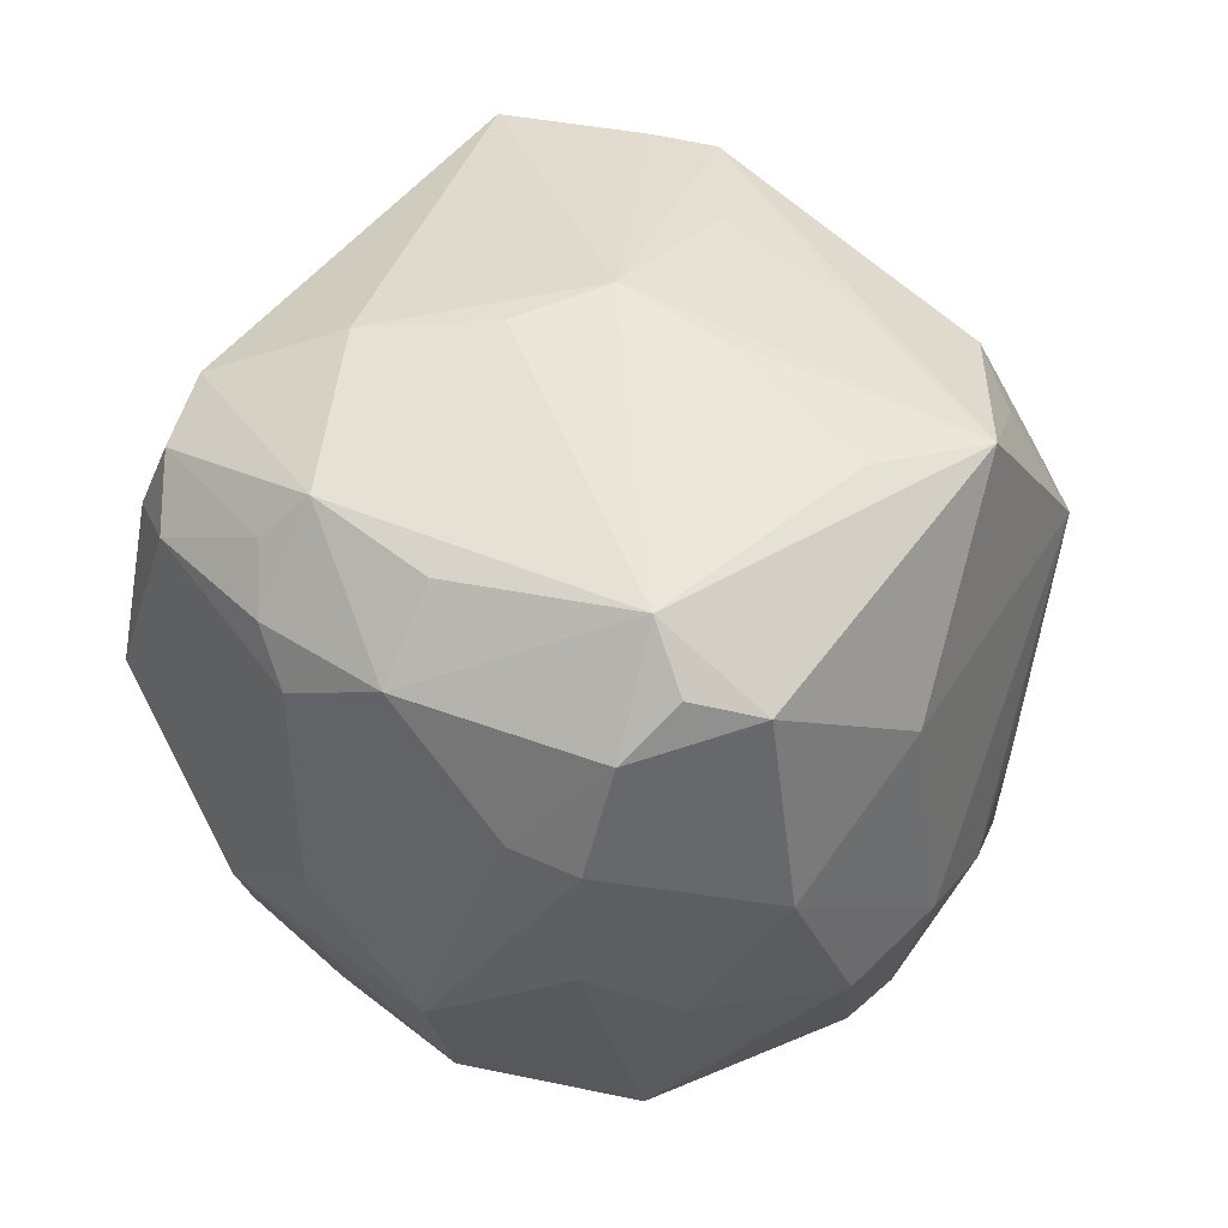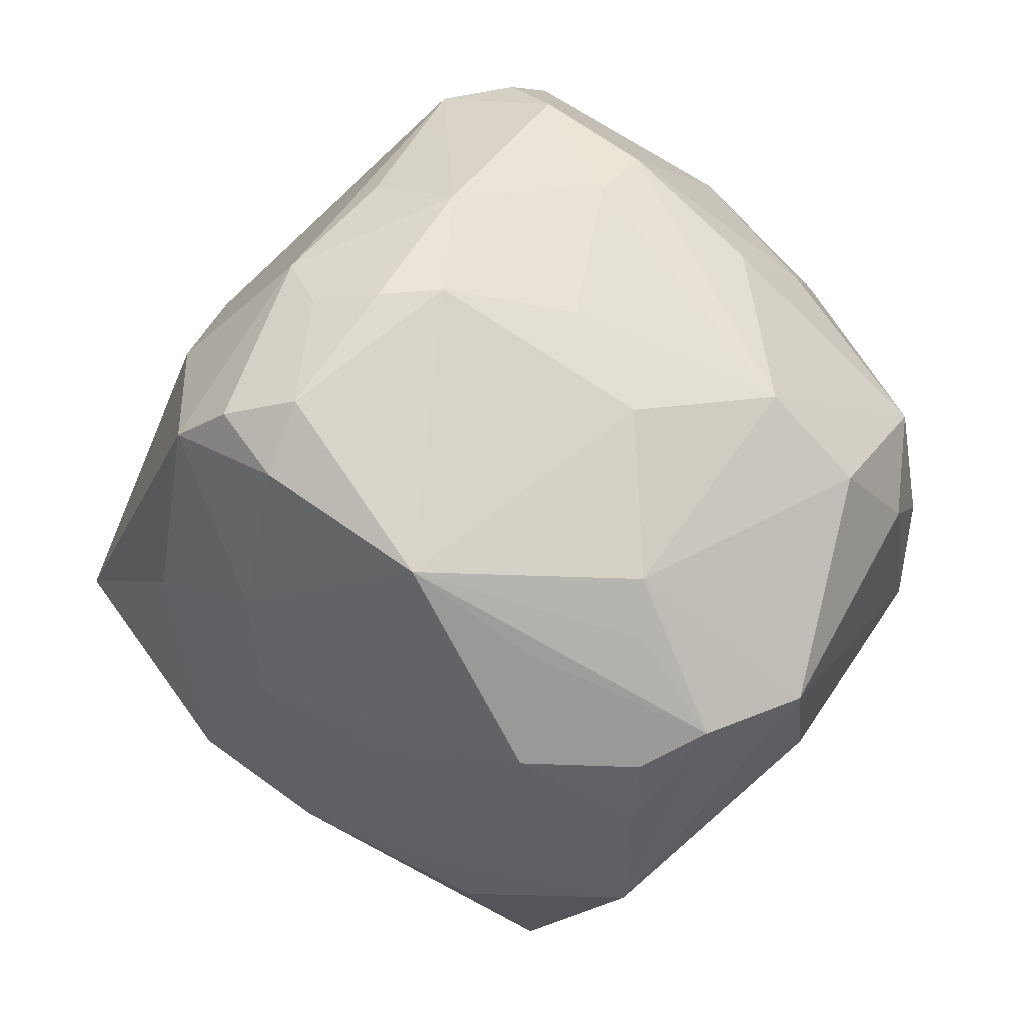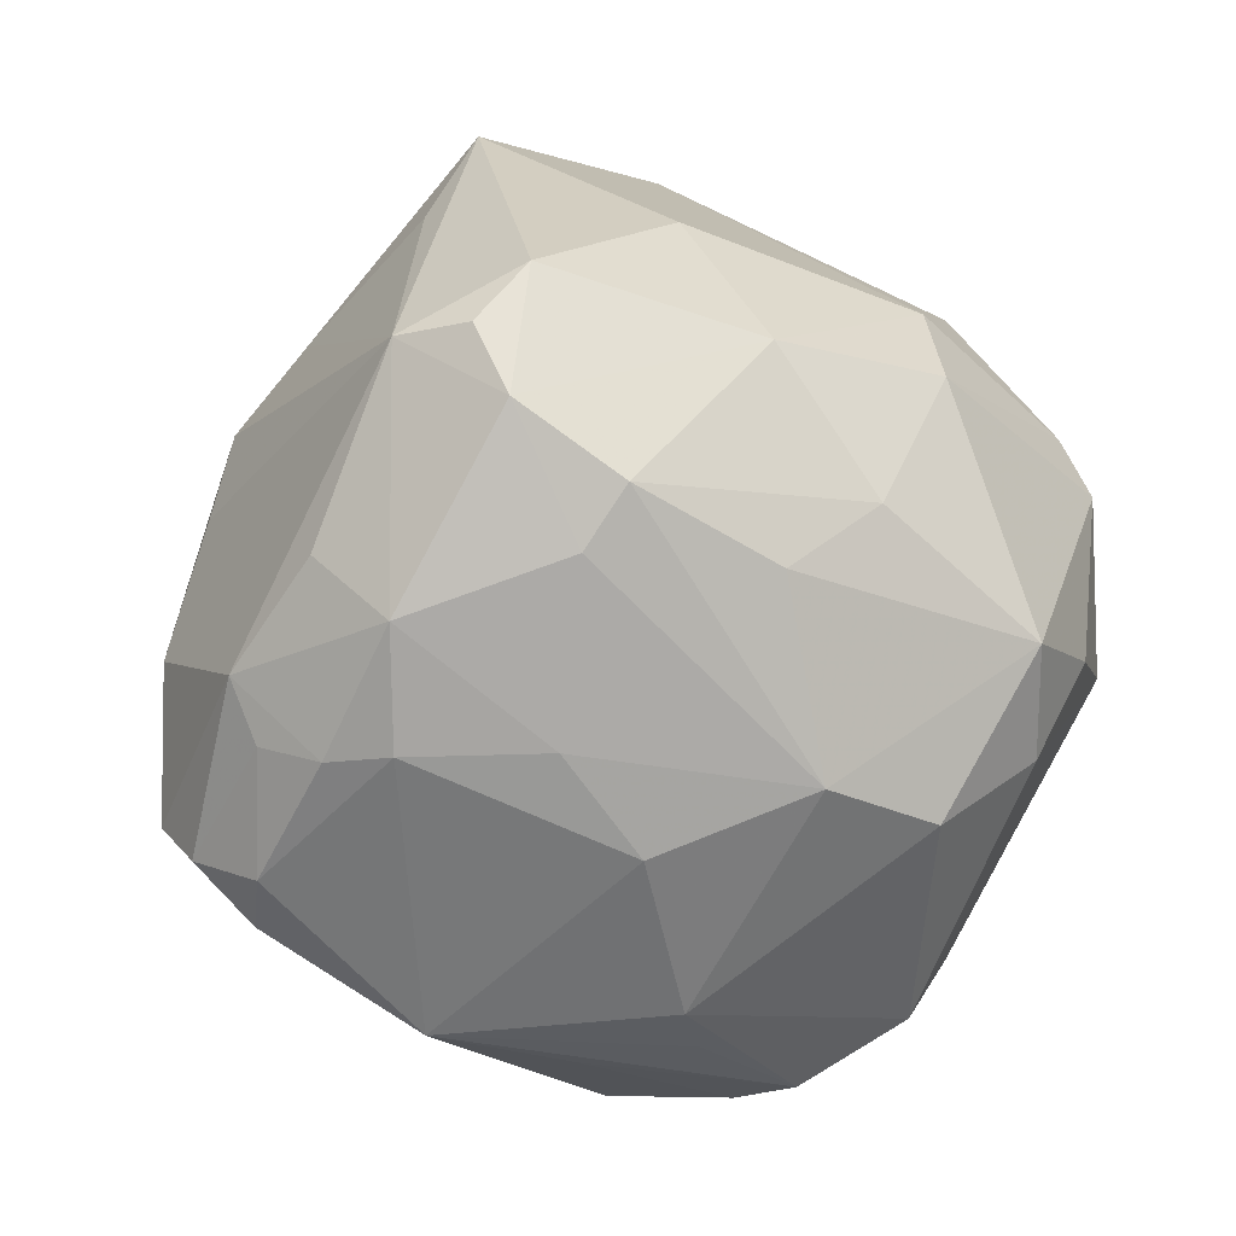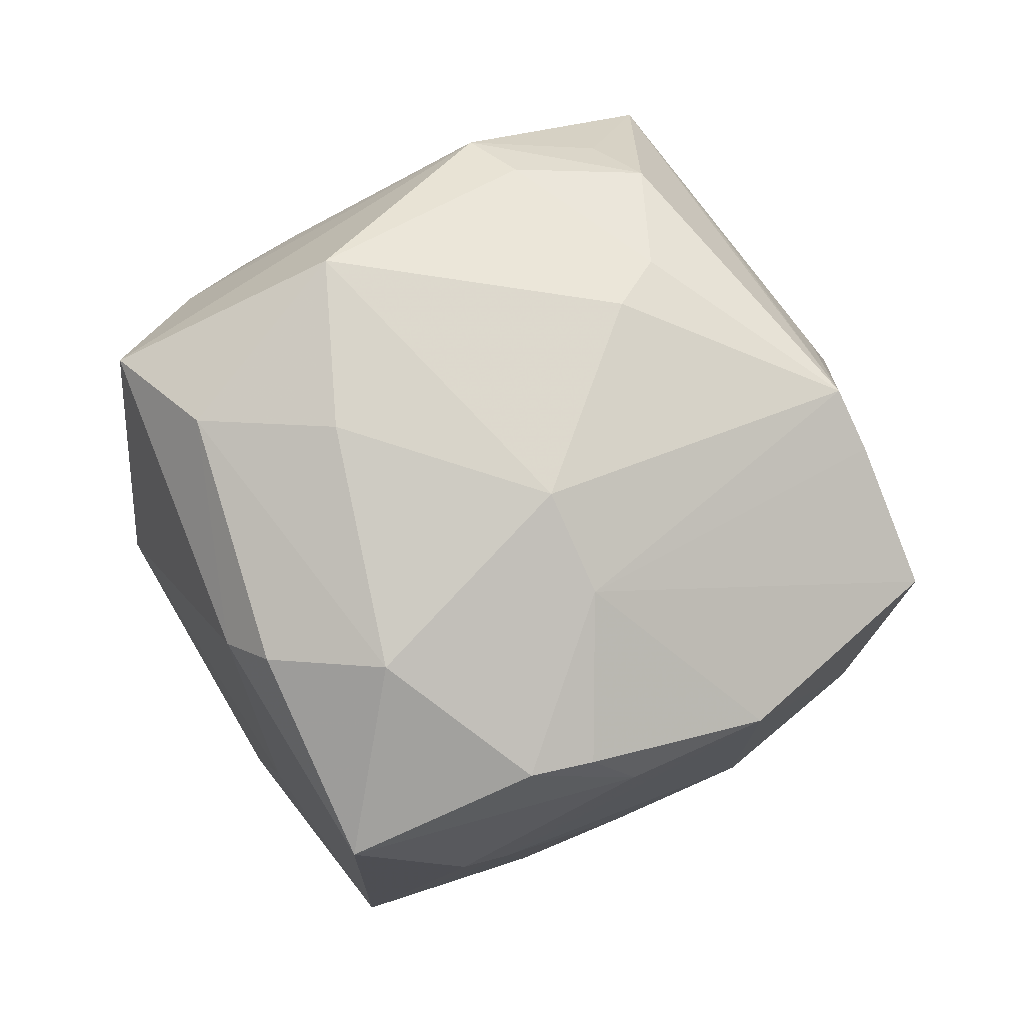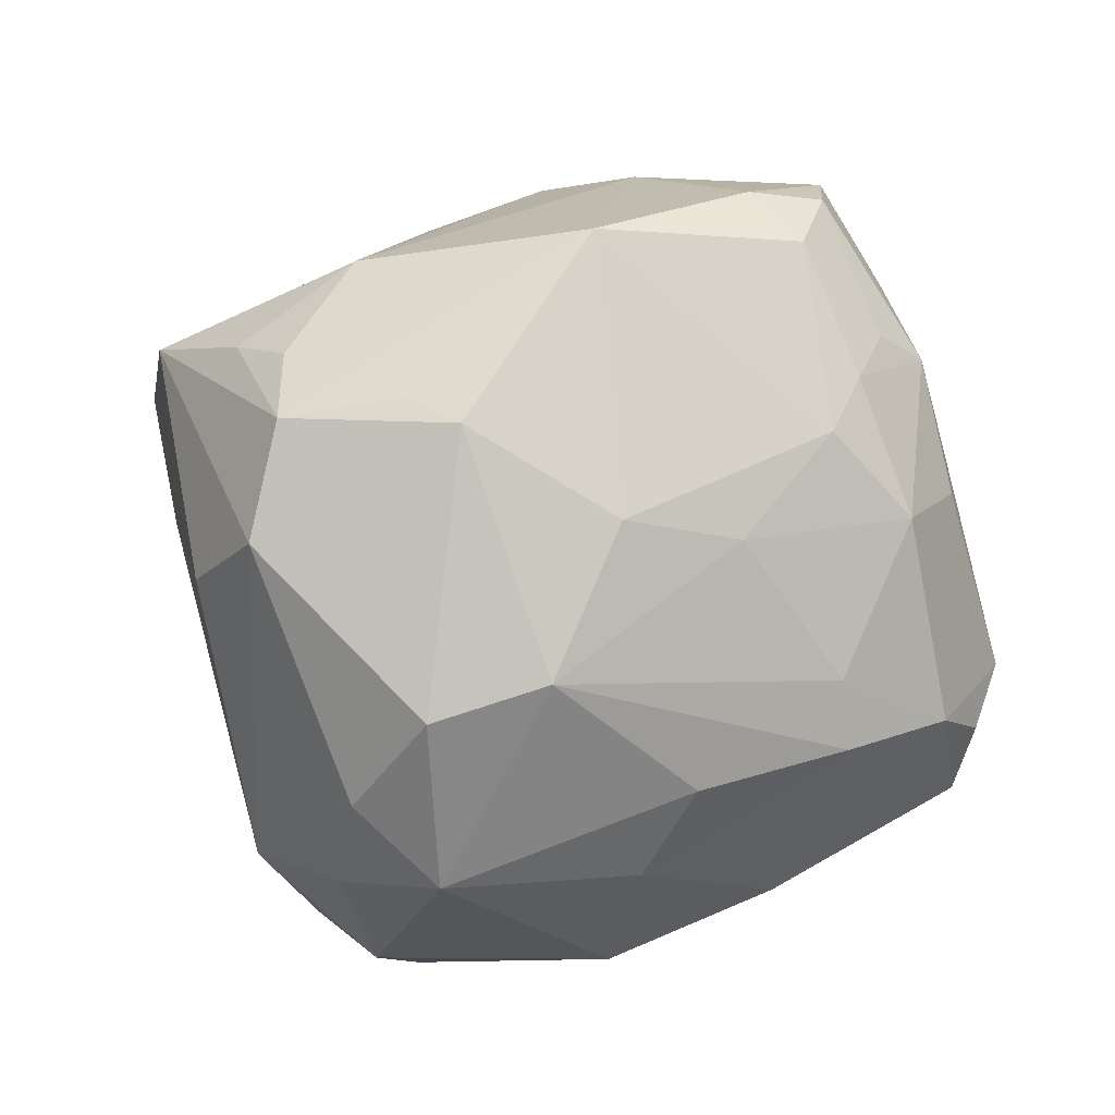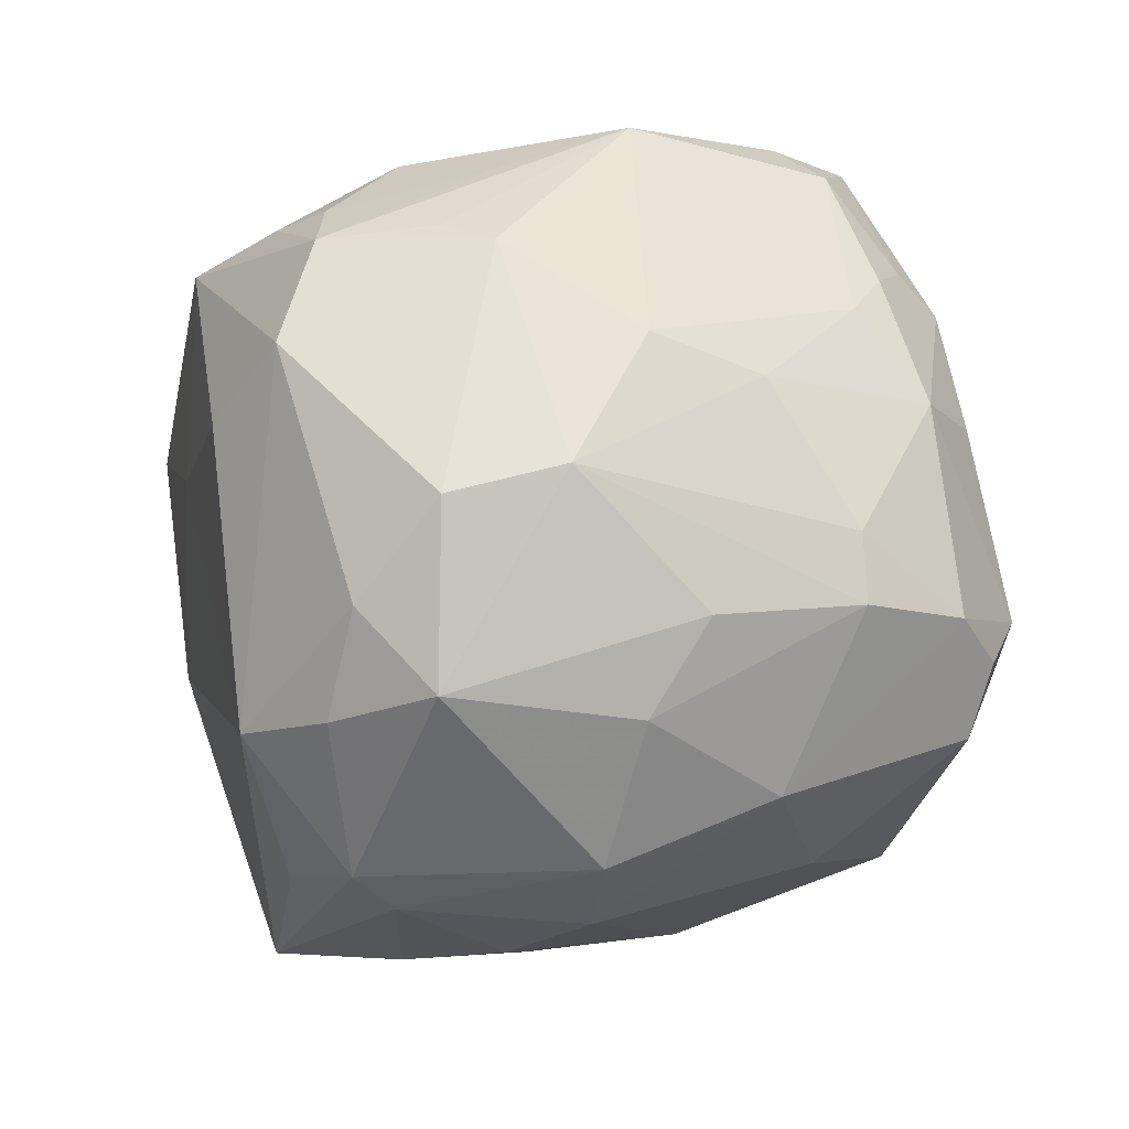
<metadata>
{"format":"obj","ext":"obj","renderer":"f3d","projection":"perspective","resolution":1024,"background":"white","views":[{"elev":-22.0,"azim":117.2,"up":"+Z"},{"elev":-47.0,"azim":125.5,"up":"+Y"},{"elev":-0.9,"azim":142.1,"up":"+Y"},{"elev":12.7,"azim":-35.1,"up":"+Y"},{"elev":-50.8,"azim":32.1,"up":"+Z"},{"elev":-78.7,"azim":28.3,"up":"+Z"}]}
</metadata>
<code>
v 0.02933 -0.01852 0.03197
v 0.04167 0.02605 -0.01814
v 0.03562 0.01928 0.01989
v 0.0227 -0.001522 0.05123
v -0.01628 0.0007586 0.04062
v -0.04853 0.01875 0.008192
v 0.00203 -0.01567 0.04808
v 0.04657 -0.02493 -0.002567
v -0.01783 -0.0184 0.04259
v 0.01707 0.03621 0.02236
v -0.006064 0.03134 0.03175
v 0.04136 0.01031 0.01523
v 0.03056 -0.01247 -0.02925
v -0.0123 -0.0396 -0.03011
v -0.02423 0.0361 -0.01109
v 0.003216 0.04729 0.01364
v 0.01592 0.05021 0.004314
v 0.005453 -0.04862 -0.003604
v 0.04752 -0.02052 0.01392
v -0.01306 0.03065 -0.03155
v 0.03706 0.01998 -0.03041
v 0.01503 -0.0437 -0.01147
v 0.0503 -0.00534 -0.003536
v -0.03784 0.01883 0.02089
v 0.00457 0.04486 0.02139
v -0.03794 -0.006732 0.03094
v -0.003176 -0.01954 -0.04428
v 0.02217 -0.02257 -0.03109
v 0.03187 0.005739 -0.03433
v 0.02938 -0.03025 0.01789
v -0.01147 -0.02156 0.04196
v -0.04791 -0.006519 0.01297
v 0.009534 -0.01587 -0.04227
v -0.01973 0.01175 0.03697
v -0.01281 -0.002319 -0.04815
v -0.03996 -0.02942 0.02697
v -0.04009 0.01221 -0.02597
v -0.03031 0.01875 -0.03344
v 0.04304 -0.02989 0.003566
v -0.03631 0.02894 -0.01545
v -0.01649 -0.01368 -0.04374
v 0.003967 0.01074 -0.04405
v -0.02331 -0.03516 0.02463
v -0.01597 -0.0358 0.02296
v -0.03402 0.03637 0.01285
v -0.04681 -0.006914 0.02003
v -0.003022 -0.04843 -0.01396
v -0.01068 0.04826 0.007889
v 0.02888 0.01217 -0.03747
v 0.03157 0.03309 -0.02617
v 0.02226 0.02434 0.03222
v -0.009289 0.04554 0.01522
v 0.01252 -0.03794 -0.02525
v 0.01557 0.02096 0.04493
v 0.04648 -0.004015 0.0154
v -0.0352 -0.005773 -0.03407
v 0.03772 0.02709 -0.02545
v 0.04212 -0.01288 -0.01926
v -0.004455 -0.0466 -0.02211
v 0.007964 -0.04168 -0.02191
v -0.03324 -0.02886 -0.001582
v 0.0101 0.03901 -0.0214
v 0.01472 0.00446 -0.04271
v 0.04869 -0.02338 0.00595
v 0.04865 -0.01204 -0.005863
v -0.02342 -0.03474 -0.02382
v 0.01705 -0.03027 0.02545
v 0.04453 -0.0003976 -0.02208
v -0.02502 -0.004046 -0.04215
v 0.02999 -0.04042 -0.006763
v -0.0003868 0.03556 0.02979
v 0.006589 -0.03764 0.01574
v -0.0319 0.01274 -0.03664
v -0.05067 0.02389 -0.006368
v 0.04612 -0.01343 -0.01324
v 0.01169 0.02607 -0.03754
v -0.02414 0.03149 -0.02322
v -0.02454 -0.01944 0.03998
v 0.04713 0.005854 -0.01284
v 0.01801 0.01419 0.04699
v 0.02554 0.04051 3.07e-05
v -0.007816 0.02349 -0.04028
v 0.03082 0.02826 0.01361
v -0.02111 -0.04849 0.0003272
v -0.009272 -0.04897 -0.008687
f 83 17 3
f 3 12 2
f 2 83 3
f 1 19 4
f 25 54 17
f 80 4 3
f 3 54 80
f 3 17 51
f 51 54 3
f 4 80 5
f 5 54 34
f 5 80 54
f 4 5 7
f 7 5 9
f 7 1 4
f 67 1 7
f 56 66 61
f 61 84 36
f 66 84 61
f 14 66 56
f 59 84 14
f 14 84 66
f 17 2 50
f 17 83 81
f 81 2 17
f 83 2 81
f 30 1 67
f 19 1 30
f 8 70 58
f 59 14 53
f 53 14 27
f 18 30 67
f 70 30 18
f 16 17 48
f 48 25 16
f 16 25 17
f 52 25 48
f 34 54 11
f 17 54 10
f 10 51 17
f 54 51 10
f 82 35 73
f 78 26 36
f 9 5 78
f 34 26 78
f 78 5 34
f 36 84 43
f 41 14 56
f 27 14 41
f 41 35 27
f 17 50 62
f 48 17 62
f 62 20 48
f 23 79 2
f 70 8 39
f 19 30 39
f 39 30 70
f 58 70 28
f 70 53 28
f 60 70 59
f 59 53 60
f 60 53 70
f 85 84 59
f 85 18 84
f 47 85 59
f 18 85 47
f 48 74 45
f 45 52 48
f 45 11 52
f 34 11 45
f 54 25 71
f 71 11 54
f 25 52 71
f 52 11 71
f 56 74 37
f 37 73 56
f 74 73 37
f 56 73 69
f 69 73 35
f 69 41 56
f 35 41 69
f 38 20 82
f 82 73 38
f 38 73 74
f 32 74 56
f 56 61 32
f 32 61 36
f 67 7 44
f 84 18 44
f 44 43 84
f 31 7 9
f 36 43 31
f 31 44 7
f 43 44 31
f 31 78 36
f 9 78 31
f 76 62 50
f 82 20 76
f 20 62 76
f 21 76 50
f 49 76 21
f 55 2 12
f 55 23 2
f 19 23 55
f 4 19 55
f 3 4 55
f 55 12 3
f 75 8 58
f 19 39 64
f 64 39 8
f 64 23 19
f 33 53 27
f 33 28 53
f 27 35 33
f 35 63 33
f 33 63 49
f 58 28 13
f 28 33 13
f 70 18 22
f 18 47 22
f 59 70 22
f 22 47 59
f 6 45 74
f 74 32 6
f 20 38 77
f 48 20 77
f 77 15 48
f 72 18 67
f 67 44 72
f 72 44 18
f 57 50 2
f 2 21 57
f 57 21 50
f 2 79 68
f 68 21 2
f 79 23 68
f 23 75 68
f 68 75 58
f 58 13 68
f 42 76 49
f 49 63 42
f 42 63 35
f 42 35 82
f 82 76 42
f 8 75 65
f 65 75 23
f 65 64 8
f 23 64 65
f 46 6 32
f 26 6 46
f 36 26 46
f 46 32 36
f 45 6 24
f 34 45 24
f 24 6 26
f 24 26 34
f 40 38 74
f 40 77 38
f 15 77 40
f 40 74 48
f 48 15 40
f 49 21 29
f 21 68 29
f 29 68 13
f 29 33 49
f 29 13 33

</code>
